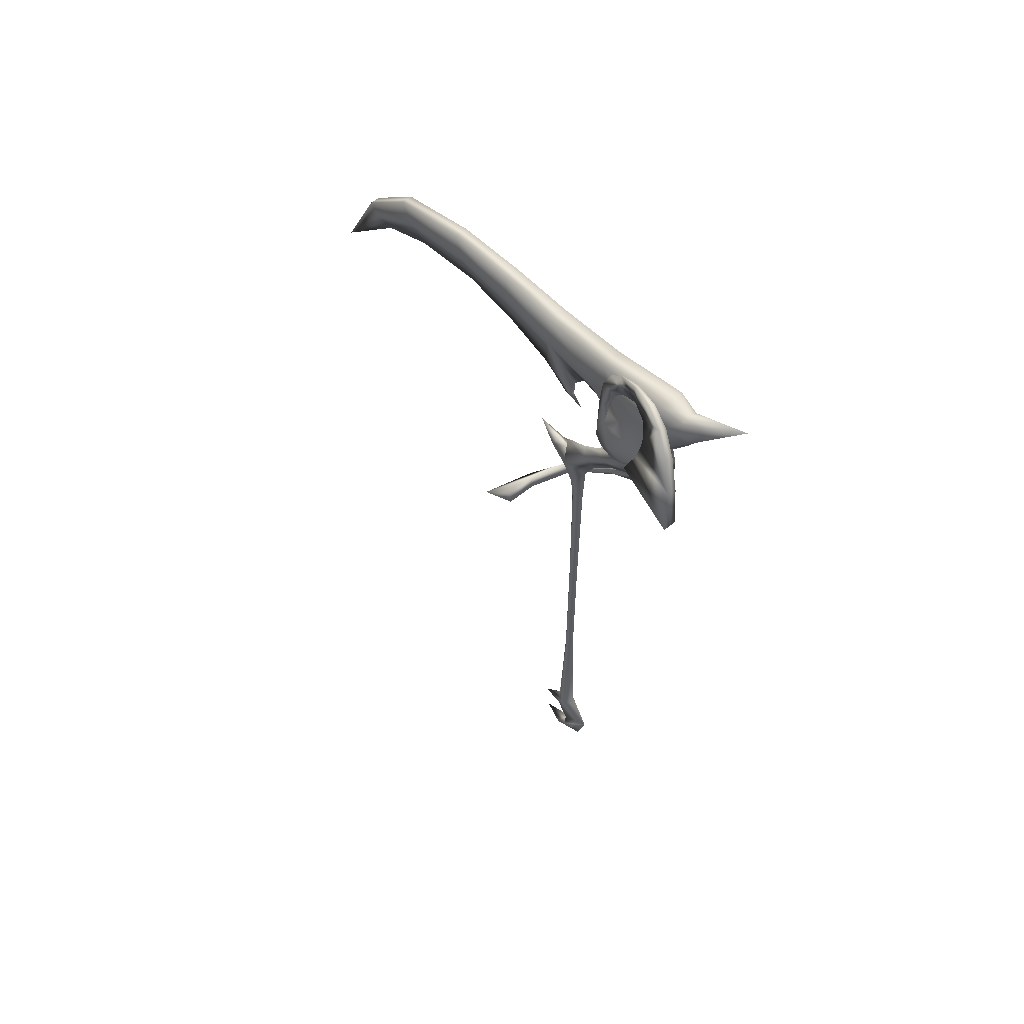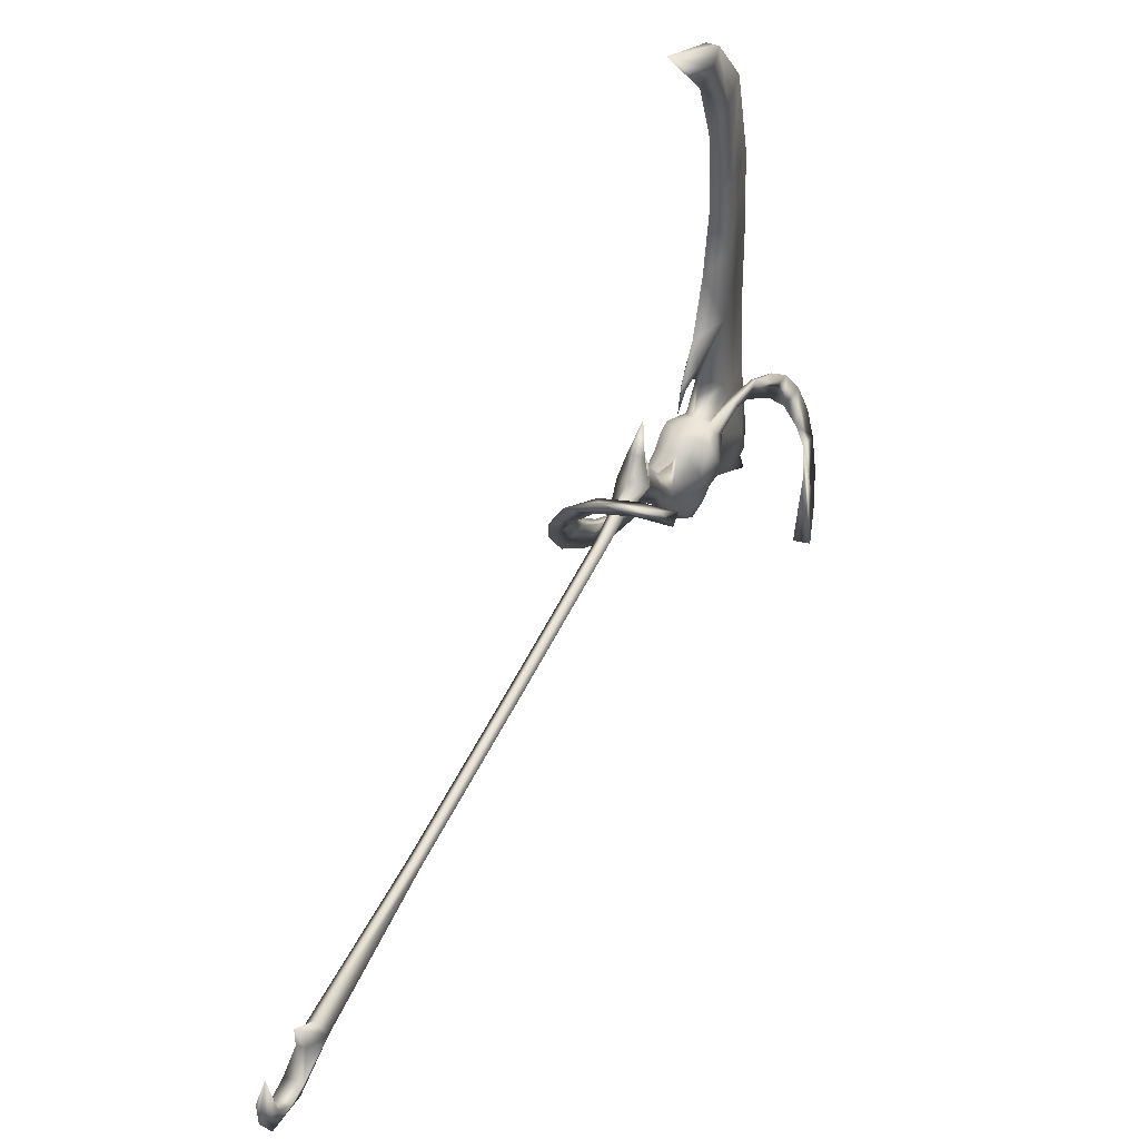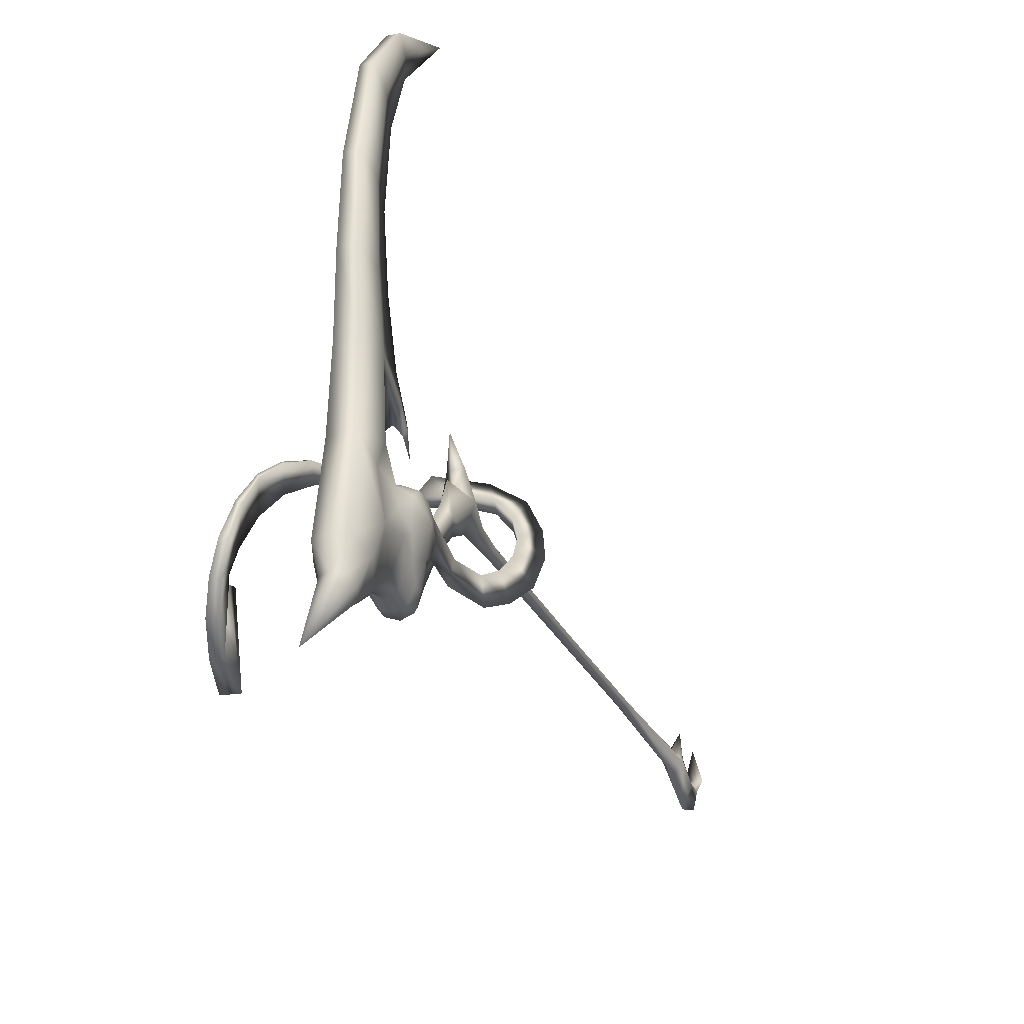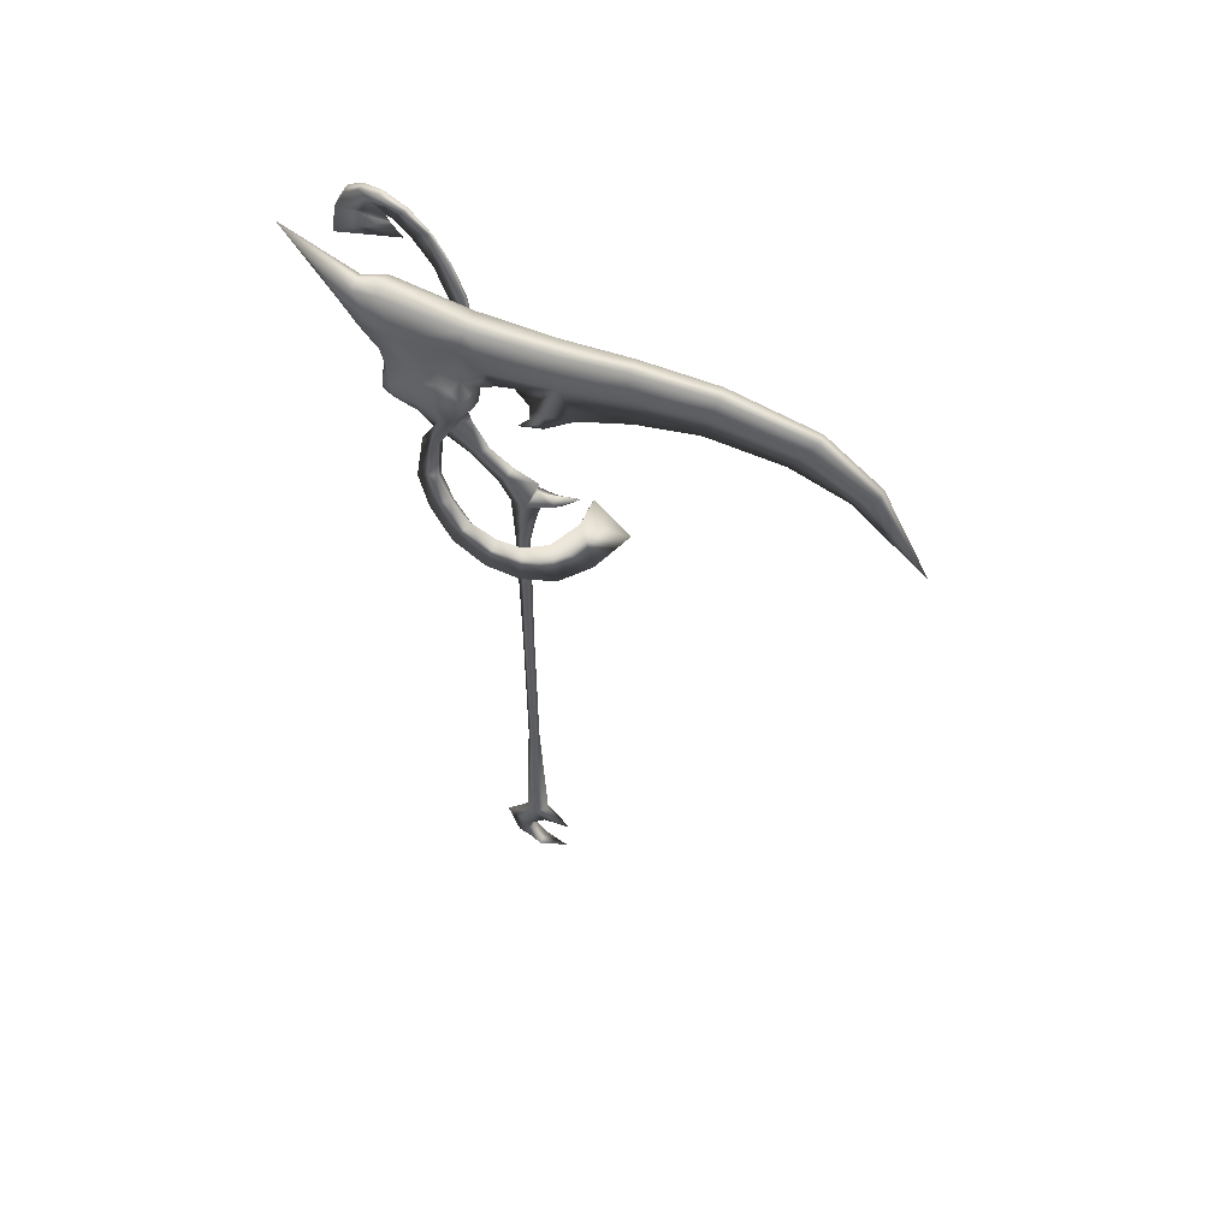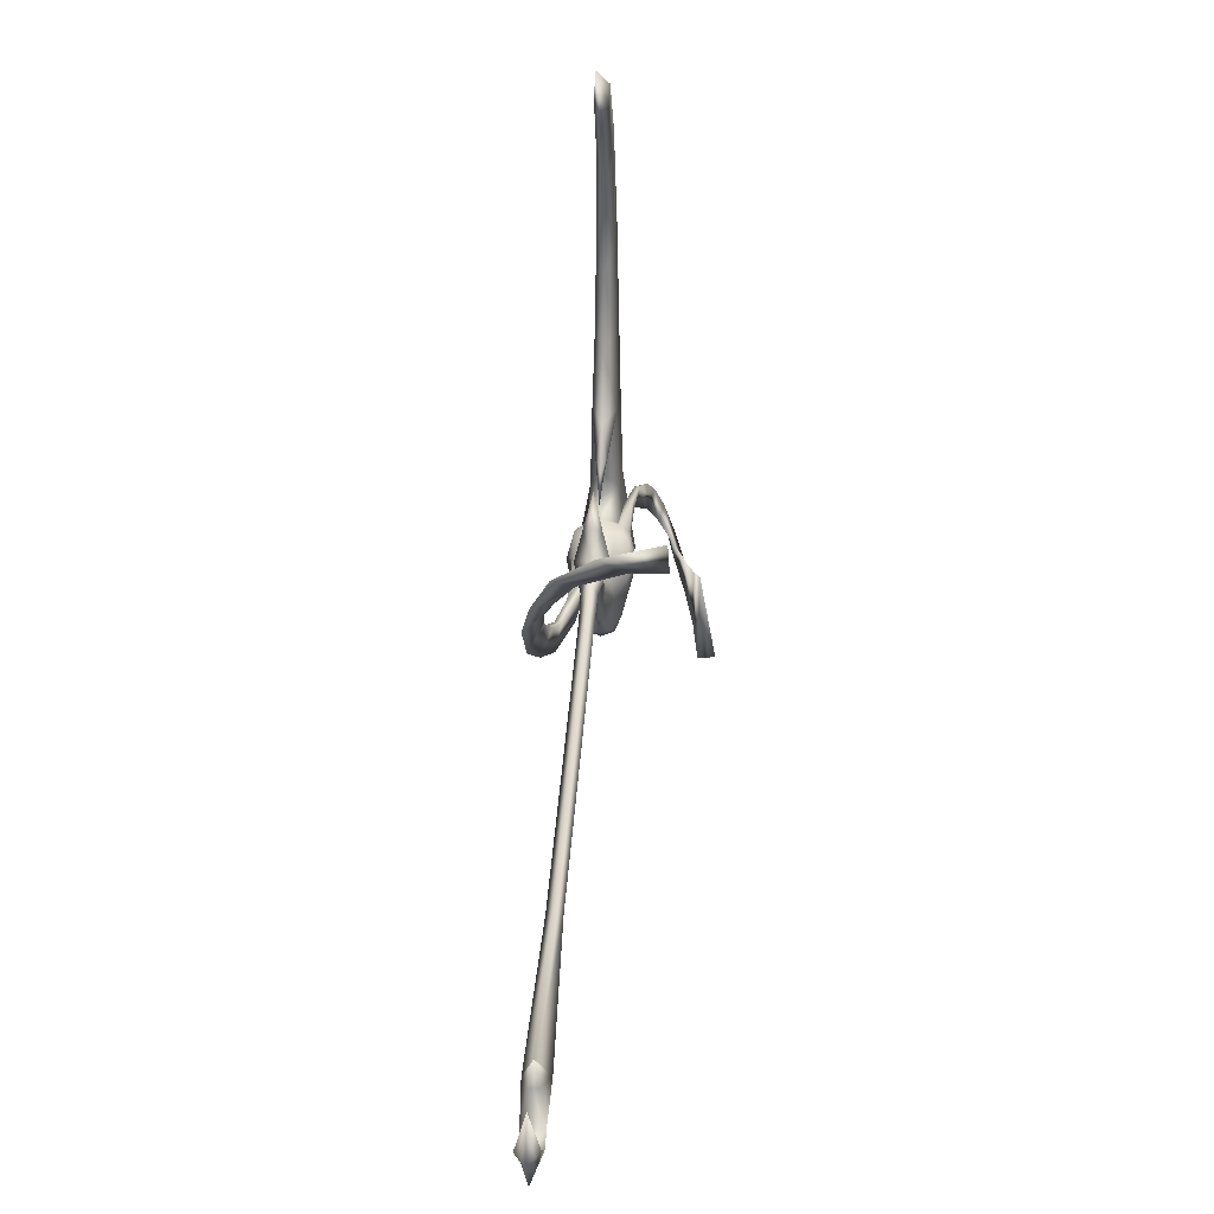
<metadata>
{"format":"obj","ext":"obj","renderer":"f3d","projection":"perspective","resolution":1024,"background":"white","views":[{"elev":57.6,"azim":137.7,"up":"+Y"},{"elev":44.8,"azim":22.7,"up":"+Z"},{"elev":-25.0,"azim":-160.7,"up":"+Z"},{"elev":55.0,"azim":-69.6,"up":"+Y"},{"elev":32.5,"azim":3.1,"up":"+Z"}]}
</metadata>
<code>
o MDL_w22sc04_bod00
v 0.0438 1.361 -0.1328
v -0.0425 1.361 -0.1328
v 0 1.43 -0.424
v 0.0375 1.35 0.1422
v 0.0425 1.188 -0.079
v 0.0363 1.201 0.1647
v 0 1.101 -0.0003
v 0.05 1.411 -0.424
v 0.085 1.281 -0.3428
v 0.0438 1.245 -0.1665
v -0.0362 1.35 0.1422
v 0.0313 1.361 0.3947
v 0.0313 1.231 0.391
v -0.03 1.361 0.3947
v 0.0263 1.351 0.6735
v 0.0263 1.241 0.6472
v -0.025 1.351 0.6735
v 0.0213 1.271 0.9922
v 0.0225 1.185 0.9447
v -0.0212 1.271 0.9922
v 0.02 1.098 1.198
v 0.02 1.055 1.155
v -0.0187 1.098 1.198
v 0 0.7477 1.385
v -0.0437 1.119 -0.1665
v 0 1.06 -0.124
v -0.0412 1.188 -0.079
v 0 1.088 -0.059
v -0.0362 1.201 0.1647
v -0.03 1.231 0.391
v 0 1.094 0.3985
v 0 1.131 0.6222
v 0 1.026 0.2047
v 0.0188 1.028 0.106
v -0.0262 1.241 0.6472
v 0 1.099 0.8985
v -0.0212 1.185 0.9447
v 0 1.01 1.109
v -0.02 1.055 1.155
v -0.0437 1.245 -0.1665
v -0.0837 1.281 -0.3428
v -0.05 1.411 -0.424
v -0.075 1.333 -0.4478
v -0.0487 1.258 -0.499
v -0.035 1.321 -0.5553
v 0.0088 0.9639 0.071
v 0 0.9452 0.096
v 0 1.04 0.0472
v 0 1.065 -0.444
v 0 1.15 -0.459
v 0.045 1.08 -0.419
v 0 1.243 -0.524
v 0 1.3 -0.5578
v -0.0475 1.166 -0.434
v 0.0488 1.258 -0.499
v 0 1.411 -0.509
v 0.0363 1.393 -0.5115
v -0.045 1.08 -0.419
v -0.0687 1.06 -0.3503
v -0.0675 1.119 -0.3065
v -0.0612 1.021 -0.3965
v -0.0412 1.02 -0.4403
v -0.035 1.393 -0.5115
v -0.06 1.141 -0.2365
v 0.0675 1.119 -0.3065
v 0.0488 1.166 -0.434
v 0.0688 1.06 -0.3503
v 0 1.57 -0.7615
v 0.0488 1.356 -0.5328
v -0.0475 1.356 -0.5328
v 0.0438 1.119 -0.1665
v 0.06 1.141 -0.2365
v 0.03 -1.615 -0.0303
v 0.015 -1.566 0.0385
v -0.0138 -1.566 0.0322
v 0.0012 -0.9236 0.0222
v -0.0338 -1.491 -0.0015
v 0.0012 -1.491 0.0447
v -0.0213 -0.9236 -0.0003
v 0.0012 -0.2836 0.0222
v -0.0213 -0.2836 -0.0003
v 0.0012 0.3264 0.0285
v -0.0213 0.3264 0.006
v 0.0212 -0.9236 0.0022
v 0.035 -1.491 0.0035
v 0.0213 -0.2836 0.0022
v 0.0213 0.3264 0.0072
v 0 -0.9236 -0.0215
v -0.0013 -1.491 -0.044
v 0 -0.2836 -0.0215
v 0 0.3264 -0.0265
v -0.0237 0.4389 0.0172
v 0.0012 0.4389 0.0485
v 0 0.5289 0.071
v -0.05 0.5677 0.036
v 0 0.4402 -0.0315
v 0.0237 0.4389 0.0185
v 0.0512 0.5677 0.036
v 0 0.6064 0.061
v -0.0262 0.5852 0.1272
v 0 0.6127 0.1172
v -0.0188 0.6552 -0.0403
v 0 0.6539 0.0697
v 0 0.5239 -0.0365
v 0.0213 0.6539 -0.0428
v 0 0.7014 -0.0215
v 0.0213 0.7477 -0.1353
v 0 0.7689 -0.1003
v 0.0213 0.8377 -0.229
v 0 0.8864 -0.1578
v -0.02 0.7477 -0.1353
v -0.0213 0.8377 -0.229
v 0 0.9264 -0.1665
v -0.03 0.9039 -0.2365
v 0.0313 0.9039 -0.2365
v 0.0438 0.9264 -0.3065
v 0 0.6102 -0.079
v 0 0.7164 -0.1778
v 0 0.8077 -0.3053
v -0.0437 0.9264 -0.3065
v -0.0162 0.8777 -0.3378
v 0.0275 0.5852 0.1272
v 0 0.5652 0.1447
v 0 0.6377 0.2185
v 0 0.8652 -0.3503
v -0.0175 1.028 0.106
v 0 0.9214 0.0022
v 0 0.9752 0.0472
v 0.0763 1.333 -0.4478
v 0.035 1.321 -0.5553
v 0 -1.591 -0.134
v -0.0288 -1.615 -0.0428
v 0 -1.736 -0.0903
v -0.0275 -1.686 -0.044
v -0.0025 -1.786 0.0072
v -0.0313 -1.745 0.0135
v -0.0013 -1.739 0.121
v 0.0012 -1.591 0.136
v 0.0312 -1.684 -0.0315
v 0.0287 -1.742 0.0185
v 0.0162 0.8777 -0.3378
v 0.0713 1.223 -0.2028
v 0.08 1.093 -0.1853
v 0.0588 1.226 -0.1565
v 0.08 1.05 -0.154
v 0.085 1.223 -0.1803
v 0.0775 1.221 -0.1565
v 0.0475 1.055 -0.1365
v 0.0938 1.359 -0.184
v 0.0825 1.321 -0.234
v 0.1163 1.428 -0.3028
v 0.1088 1.465 -0.234
v 0.1313 1.549 -0.3015
v 0.1463 1.499 -0.3865
v 0.1588 1.6 -0.3865
v 0.1875 1.509 -0.4653
v 0.1888 1.618 -0.4828
v 0.22 1.593 -0.5665
v 0.1925 1.584 -0.5728
v 0.1675 1.613 -0.4915
v 0.2288 1.469 -0.5078
v 0.255 1.529 -0.6403
v 0.2563 1.411 -0.5078
v 0.2913 1.425 -0.6978
v 0.3288 1.285 -0.7303
v 0.2775 1.333 -0.4778
v 0.2563 1.416 -0.6978
v 0.2263 1.519 -0.6428
v 0.0788 1.363 -0.1878
v 0.1013 1.469 -0.2415
v 0.1263 1.55 -0.3115
v 0.1438 1.599 -0.3965
v 0.275 1.276 -0.729
v 0 0.9864 -0.1278
v 0.04 0.9914 -0.1378
v 0.04 0.9364 -0.174
v -0.1012 1.023 -0.2365
v -0.0787 1.109 -0.2365
v -0.0787 1.093 -0.2878
v -0.0787 1.093 -0.1853
v -0.0787 1.05 -0.3203
v -0.0787 0.9527 -0.2878
v -0.0787 0.9352 -0.2365
v -0.0787 0.9527 -0.1853
v -0.0787 0.9964 -0.154
v -0.0787 1.05 -0.154
v -0.0787 0.9964 -0.3203
v -0.04 0.9914 -0.134
v -0.0437 0.9364 -0.1715
v -0.04 1.055 -0.1365
v 0.08 1.109 -0.2365
v 0.08 1.093 -0.2878
v 0.08 1.05 -0.3203
v 0.08 0.9527 -0.2878
v 0.08 0.9352 -0.2365
v 0.08 0.9527 -0.1853
v 0.08 0.9964 -0.154
v 0.1025 1.023 -0.2365
v -0.055 0.8139 -0.239
v -0.0625 0.8027 -0.309
v -0.0913 0.6939 -0.239
v -0.1088 0.6614 -0.3178
v -0.11 0.5939 -0.1928
v -0.1425 0.5539 -0.2678
v -0.1262 0.5014 -0.124
v -0.17 0.4414 -0.1803
v -0.1187 0.4227 -0.0415
v -0.1775 0.3652 -0.064
v -0.09 0.3752 0.0235
v -0.1513 0.3077 0.0472
v -0.03 0.3452 0.0985
v -0.0925 0.2702 0.161
v 0.1037 0.3189 0.1585
v 0.0288 0.2402 0.2485
v 0.2175 0.3164 0.1635
v 0.215 0.2127 0.316
v 0.2138 0.3614 0.1797
v -0.0862 0.8177 -0.244
v -0.1138 0.6964 -0.2415
v -0.1312 0.6064 -0.1928
v -0.1412 0.5289 -0.1203
v -0.13 0.4614 -0.0365
v -0.1 0.4152 0.0435
v -0.0375 0.3889 0.1172
v 0.0988 0.3639 0.1735
v 0.0413 1.02 -0.4403
v 0.0613 1.021 -0.3965
v 0.06 0.9852 -0.399
v 0.08 0.9964 -0.3203
v 0.025 0.9052 -0.374
v 0.0575 0.9564 -0.379
v 0 1.018 -0.4553
v 0.04 0.9727 -0.4465
v 0 0.8964 -0.3865
v 0 0.9277 -0.4253
v 0.035 0.9352 -0.414
v 0 0.9664 -0.459
v -0.025 0.9052 -0.374
v -0.0562 0.9564 -0.379
v -0.0337 0.9352 -0.414
v -0.0387 0.9727 -0.4465
v -0.06 0.9852 -0.399
v -0.0087 0.9639 0.071
f 1 3 2
f 2 4 1
f 5 1 4
f 4 6 5
f 7 5 6
f 1 8 3
f 8 1 9
f 10 9 1
f 4 2 11
f 11 12 4
f 6 4 12
f 12 13 6
f 12 11 14
f 14 15 12
f 13 12 15
f 15 16 13
f 15 14 17
f 17 18 15
f 16 15 18
f 18 19 16
f 18 17 20
f 20 21 18
f 19 18 21
f 21 22 19
f 21 20 23
f 23 24 21
f 22 21 24
f 25 26 27
f 7 27 28
f 28 5 7
f 27 7 29
f 29 11 27
f 2 27 11
f 30 29 31
f 31 32 30
f 33 31 29
f 31 33 6
f 34 6 33
f 35 30 32
f 32 36 35
f 37 35 36
f 36 38 37
f 39 37 38
f 38 24 39
f 2 40 27
f 40 2 41
f 41 2 42
f 42 43 41
f 44 41 43
f 43 45 44
f 14 29 30
f 30 17 14
f 14 11 29
f 17 30 35
f 35 20 17
f 20 35 37
f 37 23 20
f 23 37 39
f 39 24 23
f 22 24 38
f 38 19 22
f 19 38 36
f 36 16 19
f 16 36 32
f 32 13 16
f 13 32 31
f 31 6 13
f 34 47 46
f 46 48 34
f 10 1 5
f 49 50 51
f 44 53 52
f 52 54 44
f 52 53 55
f 56 8 57
f 3 8 56
f 56 42 3
f 58 59 60
f 59 58 61
f 62 61 58
f 63 43 42
f 42 56 63
f 60 54 58
f 54 60 41
f 64 41 60
f 65 66 9
f 66 65 51
f 67 51 65
f 53 45 68
f 56 57 68
f 57 69 68
f 45 70 68
f 58 50 49
f 71 5 26
f 5 71 10
f 72 10 71
f 73 74 75
f 76 77 78
f 77 76 79
f 80 79 76
f 79 80 81
f 82 81 80
f 81 82 83
f 84 78 85
f 78 84 76
f 86 76 84
f 76 86 80
f 87 80 86
f 80 87 82
f 88 85 89
f 85 88 84
f 90 84 88
f 84 90 86
f 91 86 90
f 86 91 87
f 79 89 77
f 89 79 88
f 81 88 79
f 88 81 90
f 83 90 81
f 90 83 91
f 92 93 94
f 93 92 83
f 91 83 92
f 92 94 95
f 95 96 92
f 91 92 96
f 96 87 91
f 93 97 98
f 97 93 82
f 83 82 93
f 98 94 93
f 99 100 101
f 95 103 102
f 102 104 95
f 105 103 98
f 103 105 106
f 107 106 105
f 106 107 108
f 109 108 107
f 108 109 110
f 99 98 103
f 103 95 99
f 108 102 106
f 102 108 111
f 110 111 108
f 111 110 112
f 112 110 113
f 113 114 112
f 115 113 109
f 109 116 115
f 109 113 110
f 104 97 96
f 97 104 98
f 117 98 104
f 98 117 105
f 118 105 117
f 105 118 107
f 119 107 118
f 107 119 109
f 95 104 96
f 102 117 104
f 111 117 102
f 117 111 118
f 112 118 111
f 118 112 119
f 120 121 112
f 112 114 120
f 102 103 106
f 98 122 94
f 100 95 94
f 94 123 100
f 124 122 101
f 101 100 124
f 123 124 100
f 122 124 123
f 122 98 99
f 122 123 94
f 119 112 121
f 121 125 119
f 126 33 29
f 46 127 128
f 48 126 29
f 29 7 48
f 26 5 28
f 26 28 27
f 87 97 82
f 97 87 96
f 55 9 66
f 8 129 57
f 9 129 8
f 129 9 55
f 44 54 41
f 54 50 58
f 50 66 51
f 66 50 52
f 54 52 50
f 130 53 68
f 52 55 66
f 131 77 89
f 77 131 132
f 133 132 131
f 132 133 134
f 135 134 133
f 134 135 136
f 137 136 135
f 73 131 85
f 85 74 73
f 85 131 89
f 138 85 78
f 85 138 74
f 75 74 138
f 75 138 77
f 77 132 75
f 77 138 78
f 139 131 73
f 131 139 133
f 140 133 139
f 133 140 135
f 137 135 140
f 134 73 132
f 73 134 139
f 136 139 134
f 139 136 140
f 137 140 136
f 73 75 132
f 141 116 109
f 109 119 141
f 125 141 119
f 9 72 65
f 72 9 10
f 142 143 71
f 71 144 142
f 145 143 146
f 146 147 145
f 148 145 147
f 149 147 146
f 149 150 151
f 150 149 146
f 151 152 149
f 152 151 153
f 154 153 151
f 153 154 155
f 156 155 154
f 155 156 157
f 157 156 158
f 158 159 157
f 160 157 159
f 161 158 156
f 158 161 162
f 163 164 161
f 164 163 165
f 166 165 163
f 162 161 164
f 164 167 162
f 168 162 167
f 147 144 148
f 71 148 144
f 147 169 144
f 169 147 149
f 149 170 169
f 170 149 152
f 152 171 170
f 171 152 153
f 153 172 171
f 172 153 155
f 155 160 172
f 160 155 157
f 158 168 159
f 168 158 162
f 166 173 165
f 164 173 167
f 173 164 165
f 148 71 26
f 26 174 148
f 175 148 174
f 174 113 175
f 176 175 113
f 113 115 176
f 150 142 144
f 144 169 150
f 151 150 169
f 169 170 151
f 171 151 170
f 154 151 171
f 171 172 154
f 156 154 172
f 172 160 156
f 159 156 160
f 161 156 159
f 159 168 161
f 167 161 168
f 161 167 163
f 173 163 167
f 163 173 166
f 177 178 179
f 178 177 180
f 177 179 181
f 177 182 183
f 177 183 184
f 177 184 185
f 177 185 186
f 177 186 180
f 179 64 60
f 178 64 179
f 179 60 59
f 181 179 59
f 59 187 181
f 183 120 114
f 182 120 183
f 188 189 174
f 184 189 188
f 188 174 26
f 186 185 188
f 188 190 186
f 186 190 25
f 180 186 25
f 25 64 180
f 180 64 178
f 72 191 192
f 191 72 143
f 71 143 72
f 65 72 192
f 192 67 65
f 67 192 193
f 116 194 195
f 115 116 195
f 195 176 115
f 176 195 196
f 175 196 197
f 148 197 145
f 198 192 191
f 192 198 193
f 198 195 194
f 195 198 196
f 198 197 196
f 197 198 145
f 198 143 145
f 143 198 191
f 199 114 113
f 114 199 200
f 201 200 199
f 200 201 202
f 203 202 201
f 202 203 204
f 205 204 203
f 204 205 206
f 207 206 205
f 206 207 208
f 209 208 207
f 208 209 210
f 211 210 209
f 210 211 212
f 213 212 211
f 212 213 214
f 215 214 213
f 214 215 216
f 217 216 215
f 200 183 114
f 183 200 218
f 202 218 200
f 218 202 219
f 204 219 202
f 219 204 220
f 206 220 204
f 220 206 221
f 208 221 206
f 221 208 222
f 210 222 208
f 222 210 223
f 212 223 210
f 223 212 224
f 214 224 212
f 224 214 225
f 216 225 214
f 225 216 217
f 218 189 184
f 199 113 218
f 218 201 199
f 201 218 219
f 219 203 201
f 203 219 220
f 220 205 203
f 205 220 221
f 221 207 205
f 207 221 222
f 222 209 207
f 209 222 223
f 223 211 209
f 211 223 224
f 224 213 211
f 213 224 225
f 225 215 213
f 225 217 215
f 184 183 218
f 146 143 142
f 146 142 150
f 175 197 148
f 176 196 175
f 226 51 227
f 227 228 226
f 49 51 226
f 67 227 51
f 227 67 229
f 116 141 230
f 231 116 230
f 116 231 229
f 228 229 231
f 232 49 226
f 226 233 232
f 141 234 230
f 234 141 125
f 230 234 235
f 67 193 229
f 198 229 193
f 229 198 194
f 236 228 231
f 228 236 233
f 235 233 236
f 233 235 237
f 194 116 229
f 229 228 227
f 226 228 233
f 232 233 237
f 230 235 236
f 231 230 236
f 62 58 49
f 49 232 62
f 238 121 120
f 120 239 238
f 240 238 239
f 234 121 238
f 235 234 238
f 238 240 235
f 187 239 120
f 187 177 181
f 182 177 187
f 241 240 242
f 240 241 235
f 237 235 241
f 239 242 240
f 242 239 187
f 120 182 187
f 242 187 61
f 62 242 61
f 242 62 241
f 232 241 62
f 241 232 237
f 187 59 61
f 125 121 234
f 40 41 64
f 25 40 64
f 40 25 27
f 53 44 45
f 53 130 55
f 130 129 55
f 69 130 68
f 70 63 68
f 63 56 68
f 2 3 42
f 129 130 69
f 129 69 57
f 43 63 70
f 43 70 45
f 6 48 7
f 48 6 34
f 243 126 128
f 126 243 47
f 127 47 243
f 47 127 46
f 47 33 126
f 33 47 34
f 128 126 48
f 46 128 48
f 127 243 128
f 189 218 113
f 113 174 189
f 184 188 185
f 190 188 26
f 190 26 25
f 95 100 99
f 122 99 101

</code>
